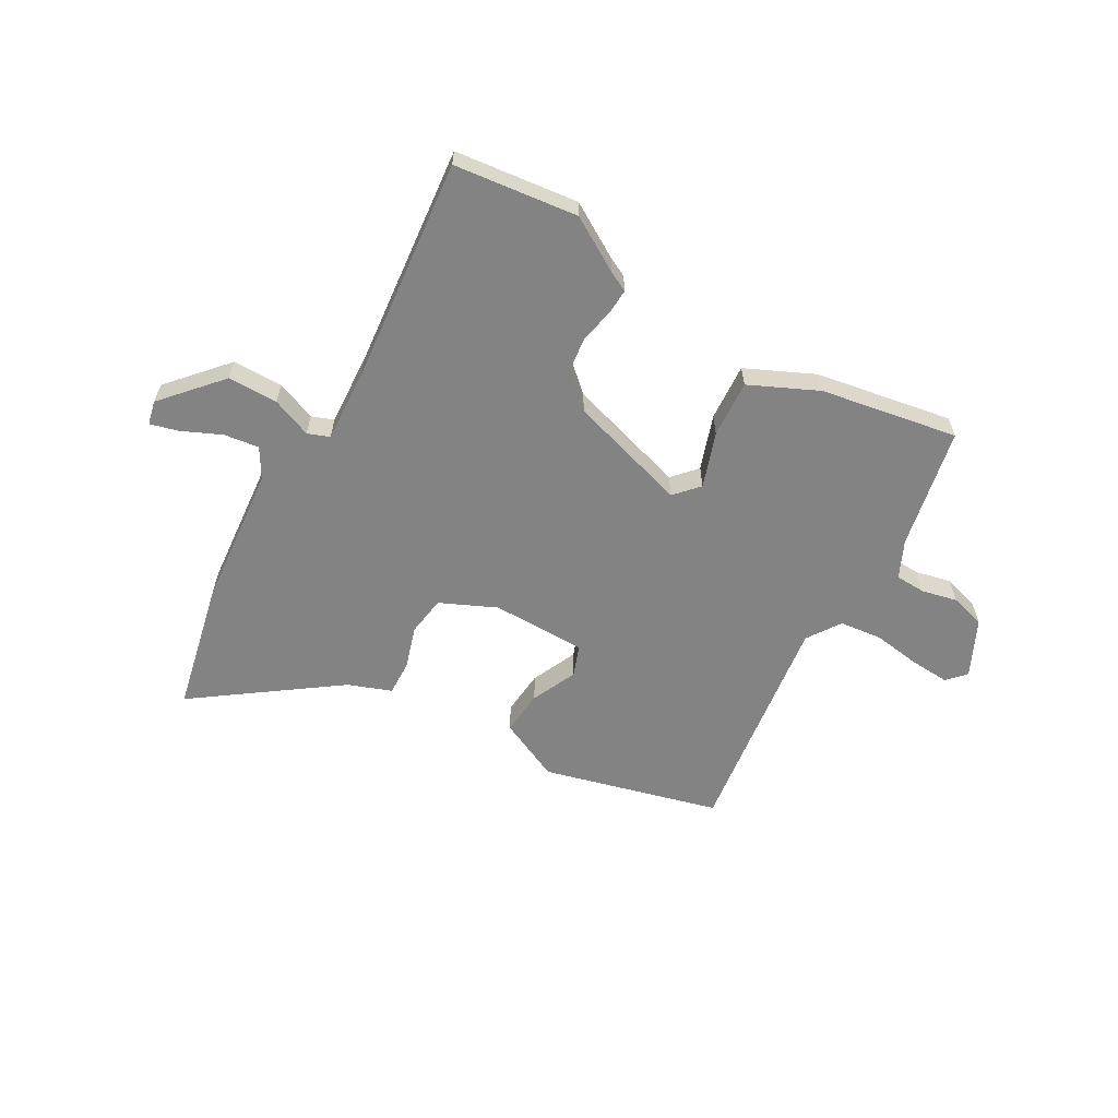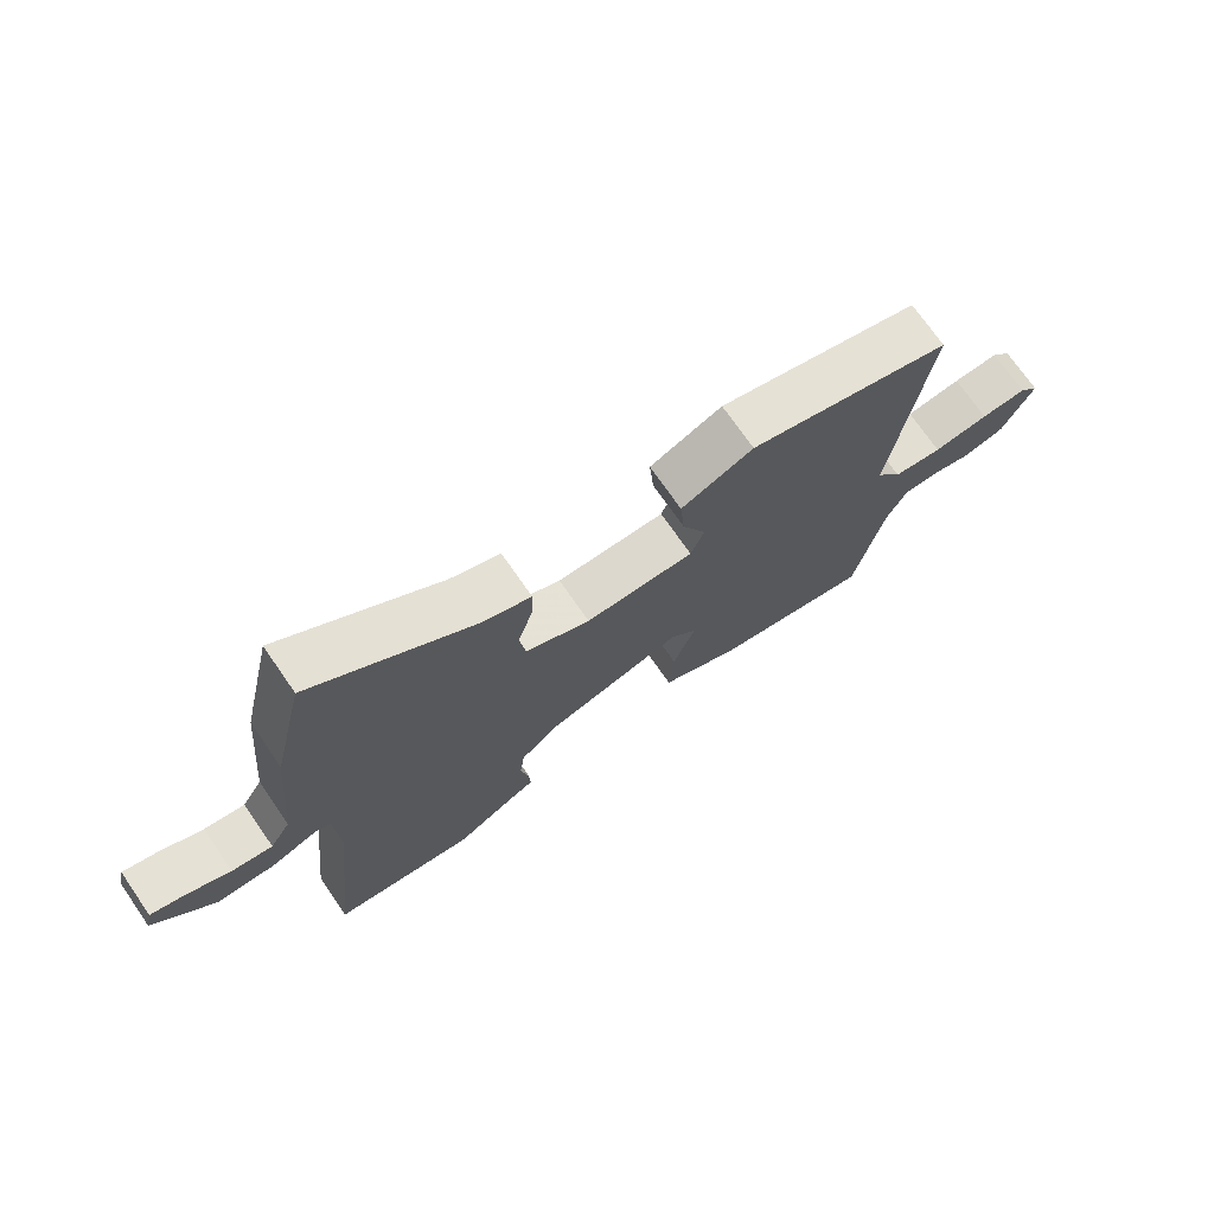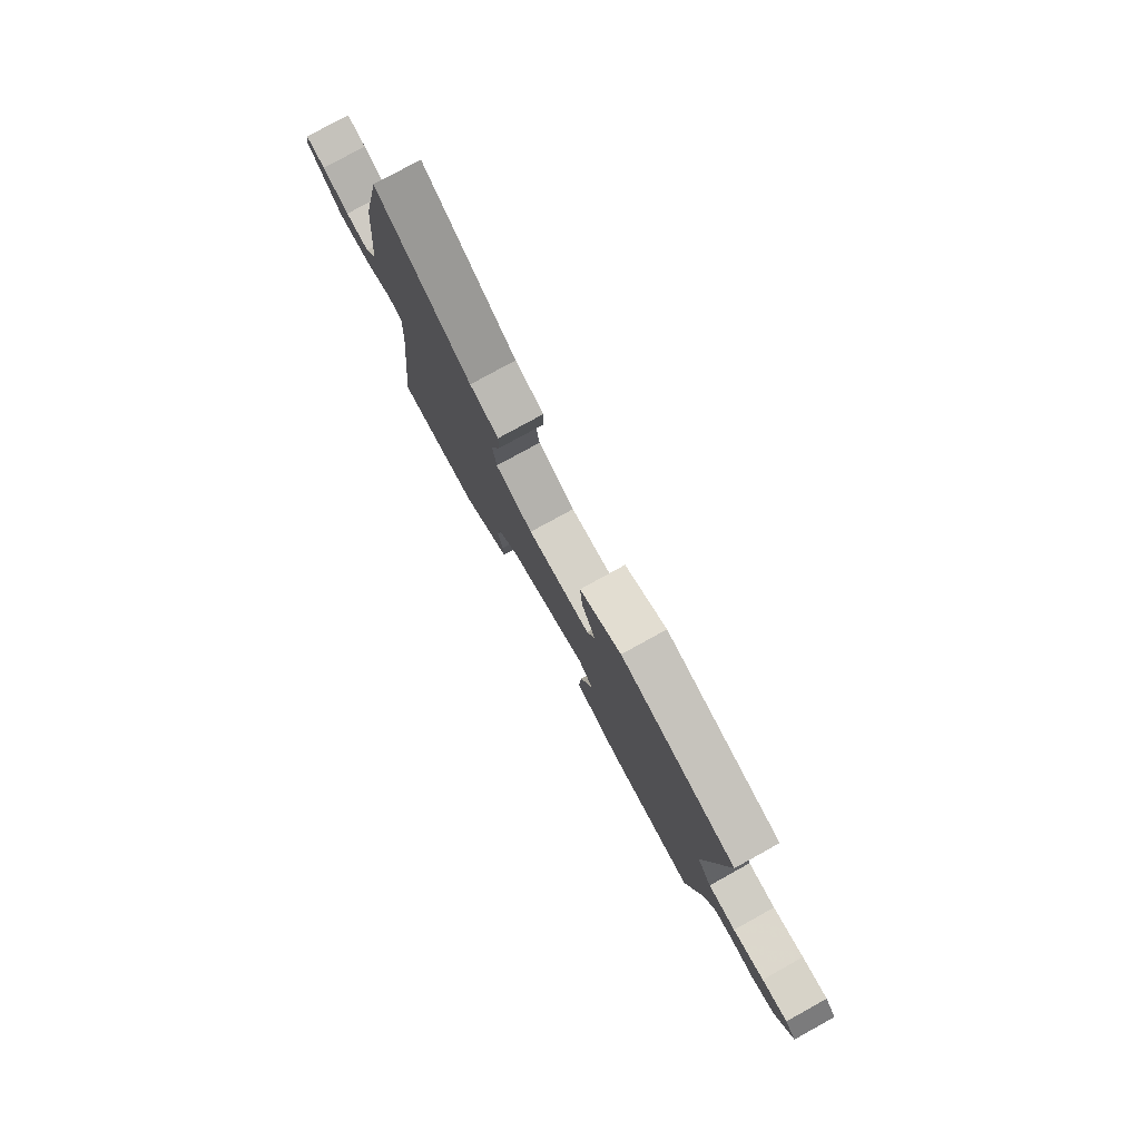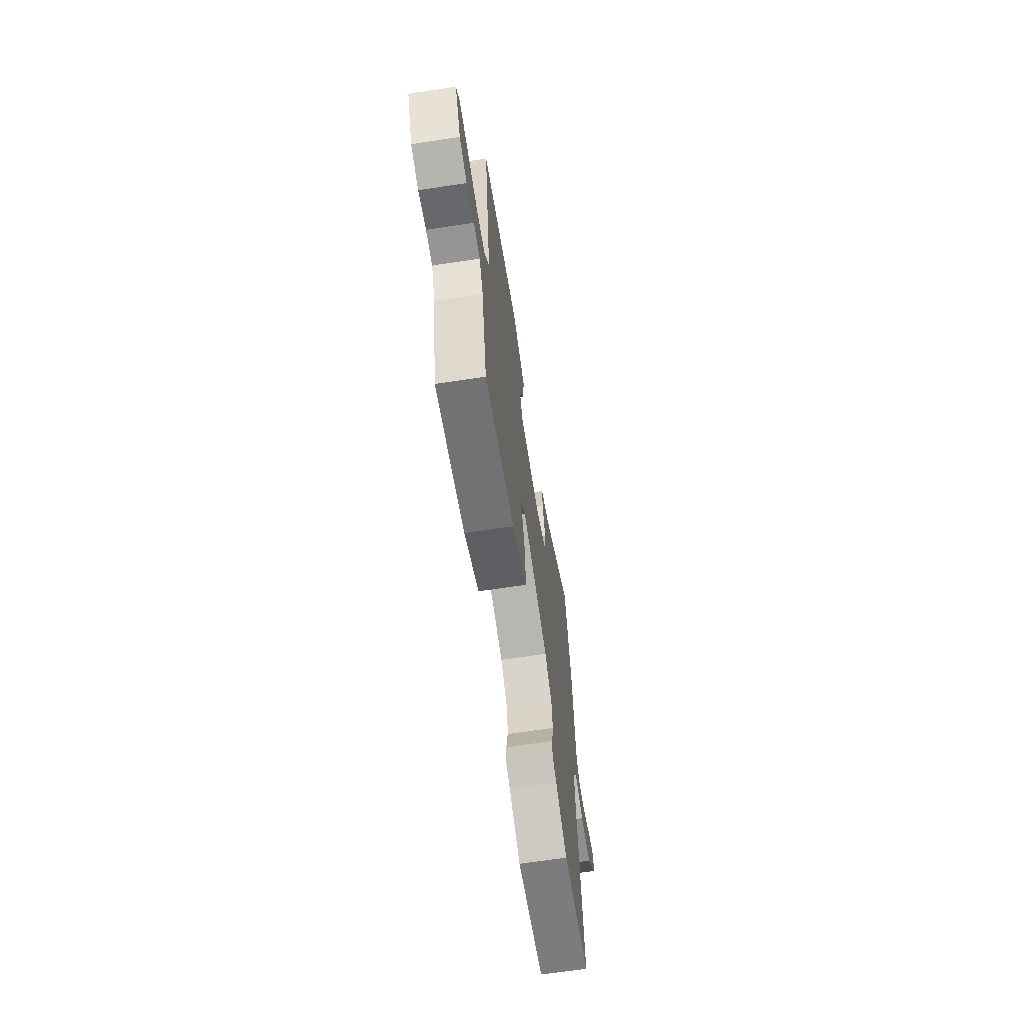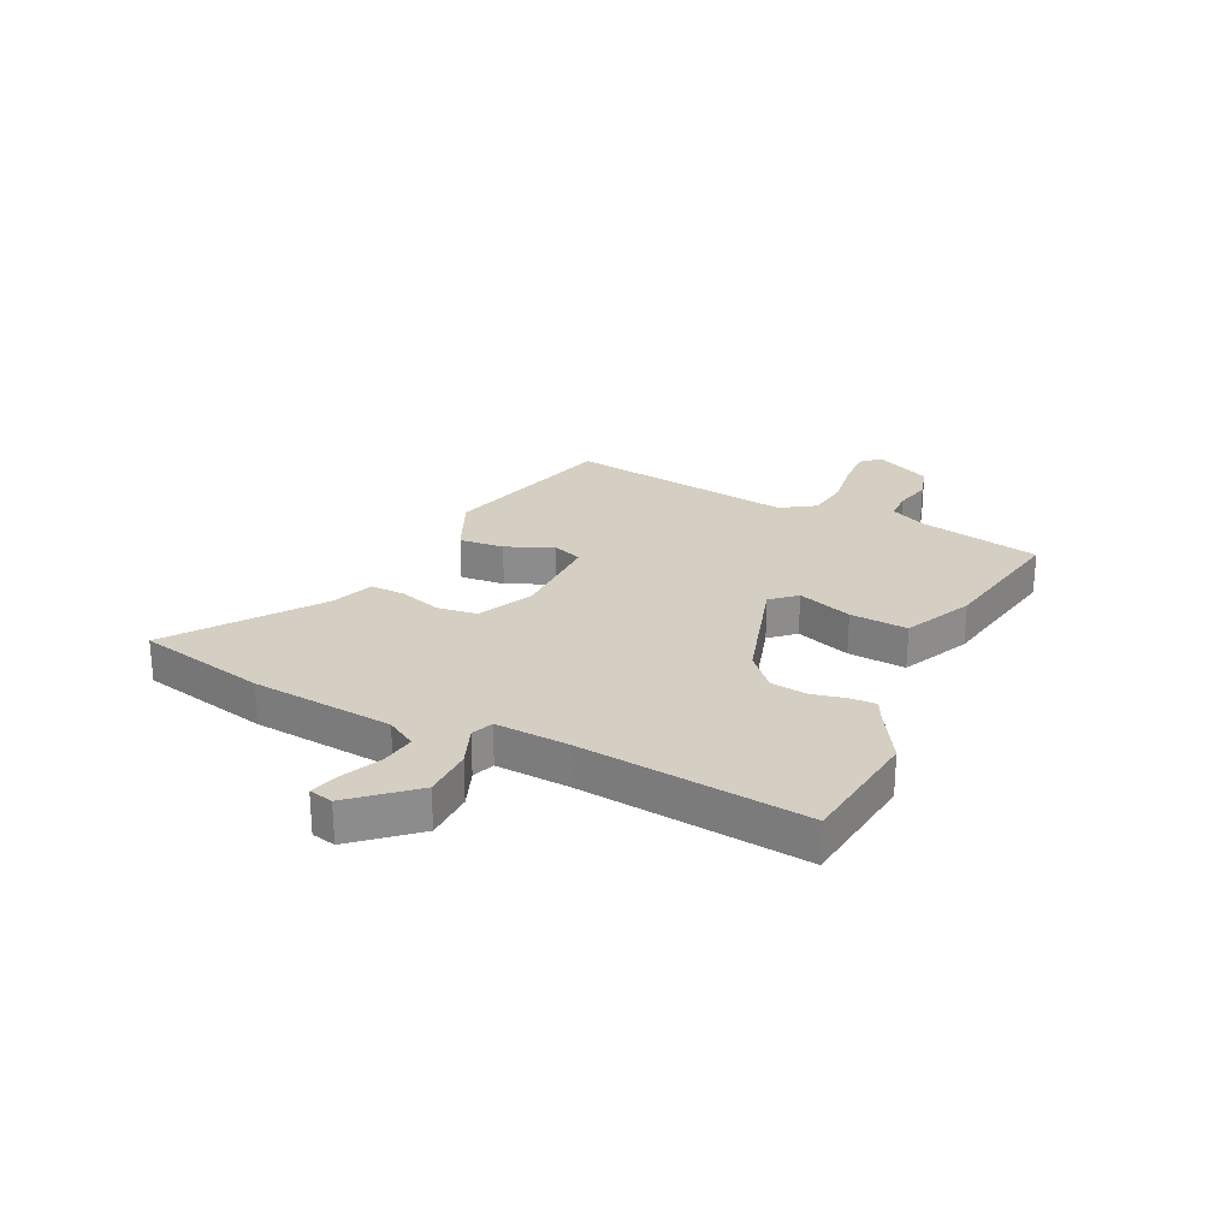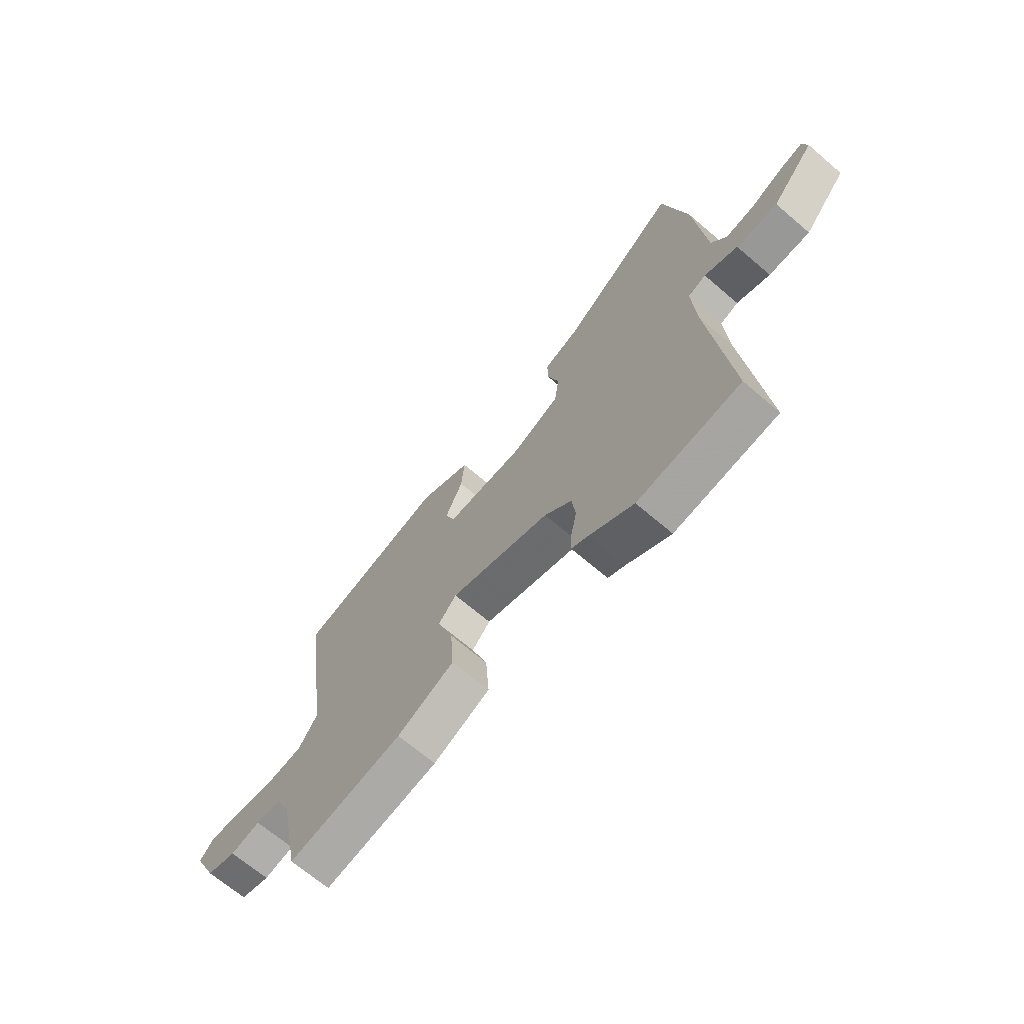
<metadata>
{"format":"obj","ext":"obj","renderer":"f3d","projection":"perspective","resolution":1024,"background":"white","views":[{"elev":-61.0,"azim":150.0,"up":"+Y"},{"elev":72.3,"azim":145.3,"up":"+Z"},{"elev":78.4,"azim":-118.9,"up":"+Z"},{"elev":-65.4,"azim":-81.3,"up":"+Z"},{"elev":25.5,"azim":115.7,"up":"+Y"},{"elev":-67.9,"azim":49.4,"up":"+Z"}]}
</metadata>
<code>
v 0.525 0.07 -0.497
v 0.303 0.07 -0.524
v 0.207 0.07 -0.467
v 0.171 0.07 -0.449
v 0.173 0.07 -0.403
v 0.186 0.07 -0.342
v 0.178 0.07 -0.278
v 0.119 0.07 -0.225
v -0.096 0.07 -0.161
v -0.135 0.07 -0.204
v -0.101 0.07 -0.302
v -0.094 0.07 -0.405
v -0.216 0.07 -0.462
v -0.462 0.07 -0.506
v -0.506 0.07 -0.29
v -0.537 0.07 -0.224
v -0.591 0.07 -0.222
v -0.655 0.07 -0.237
v -0.718 0.07 -0.219
v -0.766 0.07 -0.119
v -0.736 0.07 -0.086
v -0.665 0.07 -0.09
v -0.579 0.07 -0.102
v -0.503 0.07 -0.093
v -0.463 0.07 -0.033
v -0.518 0.07 0.374
v -0.203 0.07 0.459
v -0.091 0.07 0.408
v -0.098 0.07 0.328
v -0.135 0.07 0.246
v -0.114 0.07 0.191
v 0.055 0.07 0.191
v 0.155 0.07 0.237
v 0.165 0.07 0.308
v 0.141 0.07 0.384
v 0.139 0.07 0.446
v 0.216 0.07 0.475
v 0.465 0.07 0.655
v 0.517 0.07 0.423
v 0.541 0.07 0.17
v 0.573 0.07 0.117
v 0.636 0.07 0.126
v 0.706 0.07 0.158
v 0.757 0.07 0.172
v 0.767 0.07 0.129
v 0.675 0.07 0.025
v 0.585 0.07 0.024
v 0.513 0.07 0.052
v 0.474 0.07 0.037
v 0.482 0.07 -0.095
v 0.525 0 -0.497
v 0.303 0 -0.524
v 0.207 0 -0.467
v 0.171 0 -0.449
v 0.173 0 -0.403
v 0.186 0 -0.342
v 0.178 0 -0.278
v 0.119 0 -0.225
v -0.096 0 -0.161
v -0.135 0 -0.204
v -0.101 0 -0.302
v -0.094 0 -0.405
v -0.216 0 -0.462
v -0.462 0 -0.506
v -0.506 0 -0.29
v -0.537 0 -0.224
v -0.591 0 -0.222
v -0.655 0 -0.237
v -0.718 0 -0.219
v -0.766 0 -0.119
v -0.736 0 -0.086
v -0.665 0 -0.09
v -0.579 0 -0.102
v -0.503 0 -0.093
v -0.463 0 -0.033
v -0.518 0 0.374
v -0.203 0 0.459
v -0.091 0 0.408
v -0.098 0 0.328
v -0.135 0 0.246
v -0.114 0 0.191
v 0.055 0 0.191
v 0.155 0 0.237
v 0.165 0 0.308
v 0.141 0 0.384
v 0.139 0 0.446
v 0.216 0 0.475
v 0.465 0 0.655
v 0.517 0 0.423
v 0.541 0 0.17
v 0.573 0 0.117
v 0.636 0 0.126
v 0.706 0 0.158
v 0.757 0 0.172
v 0.767 0 0.129
v 0.675 0 0.025
v 0.585 0 0.024
v 0.513 0 0.052
v 0.474 0 0.037
v 0.482 0 -0.095
f 45 46 47 48
f 43 44 45 48
f 42 43 48 49
f 41 42 49
f 40 41 49
f 37 38 39 40
f 37 40 49
f 34 35 36 37
f 33 34 37 49
f 32 33 49 50
f 27 28 29 30
f 25 26 27 30
f 24 25 30 31
f 20 21 22 23
f 18 19 20 23
f 17 18 23 24
f 16 17 24 31
f 12 13 14 15
f 10 11 12 15
f 9 10 15 16
f 3 4 5 6
f 3 6 7
f 2 3 7
f 1 2 7
f 50 1 7 8
f 9 16 31 32
f 8 9 32 50
f 98 97 96 95
f 98 95 94 93
f 99 98 93 92
f 99 92 91
f 99 91 90
f 90 89 88 87
f 99 90 87
f 87 86 85 84
f 99 87 84 83
f 100 99 83 82
f 80 79 78 77
f 80 77 76 75
f 81 80 75 74
f 73 72 71 70
f 73 70 69 68
f 74 73 68 67
f 81 74 67 66
f 65 64 63 62
f 65 62 61 60
f 66 65 60 59
f 56 55 54 53
f 57 56 53
f 57 53 52
f 57 52 51
f 58 57 51 100
f 82 81 66 59
f 100 82 59 58
f 1 51 52 2
f 2 52 53 3
f 3 53 54 4
f 4 54 55 5
f 5 55 56 6
f 6 56 57 7
f 7 57 58 8
f 8 58 59 9
f 9 59 60 10
f 10 60 61 11
f 11 61 62 12
f 12 62 63 13
f 13 63 64 14
f 14 64 65 15
f 15 65 66 16
f 16 66 67 17
f 17 67 68 18
f 18 68 69 19
f 19 69 70 20
f 20 70 71 21
f 21 71 72 22
f 22 72 73 23
f 23 73 74 24
f 24 74 75 25
f 25 75 76 26
f 26 76 77 27
f 27 77 78 28
f 28 78 79 29
f 29 79 80 30
f 30 80 81 31
f 31 81 82 32
f 32 82 83 33
f 33 83 84 34
f 34 84 85 35
f 35 85 86 36
f 36 86 87 37
f 37 87 88 38
f 38 88 89 39
f 39 89 90 40
f 40 90 91 41
f 41 91 92 42
f 42 92 93 43
f 43 93 94 44
f 44 94 95 45
f 45 95 96 46
f 46 96 97 47
f 47 97 98 48
f 48 98 99 49
f 49 99 100 50
f 50 100 51 1

</code>
